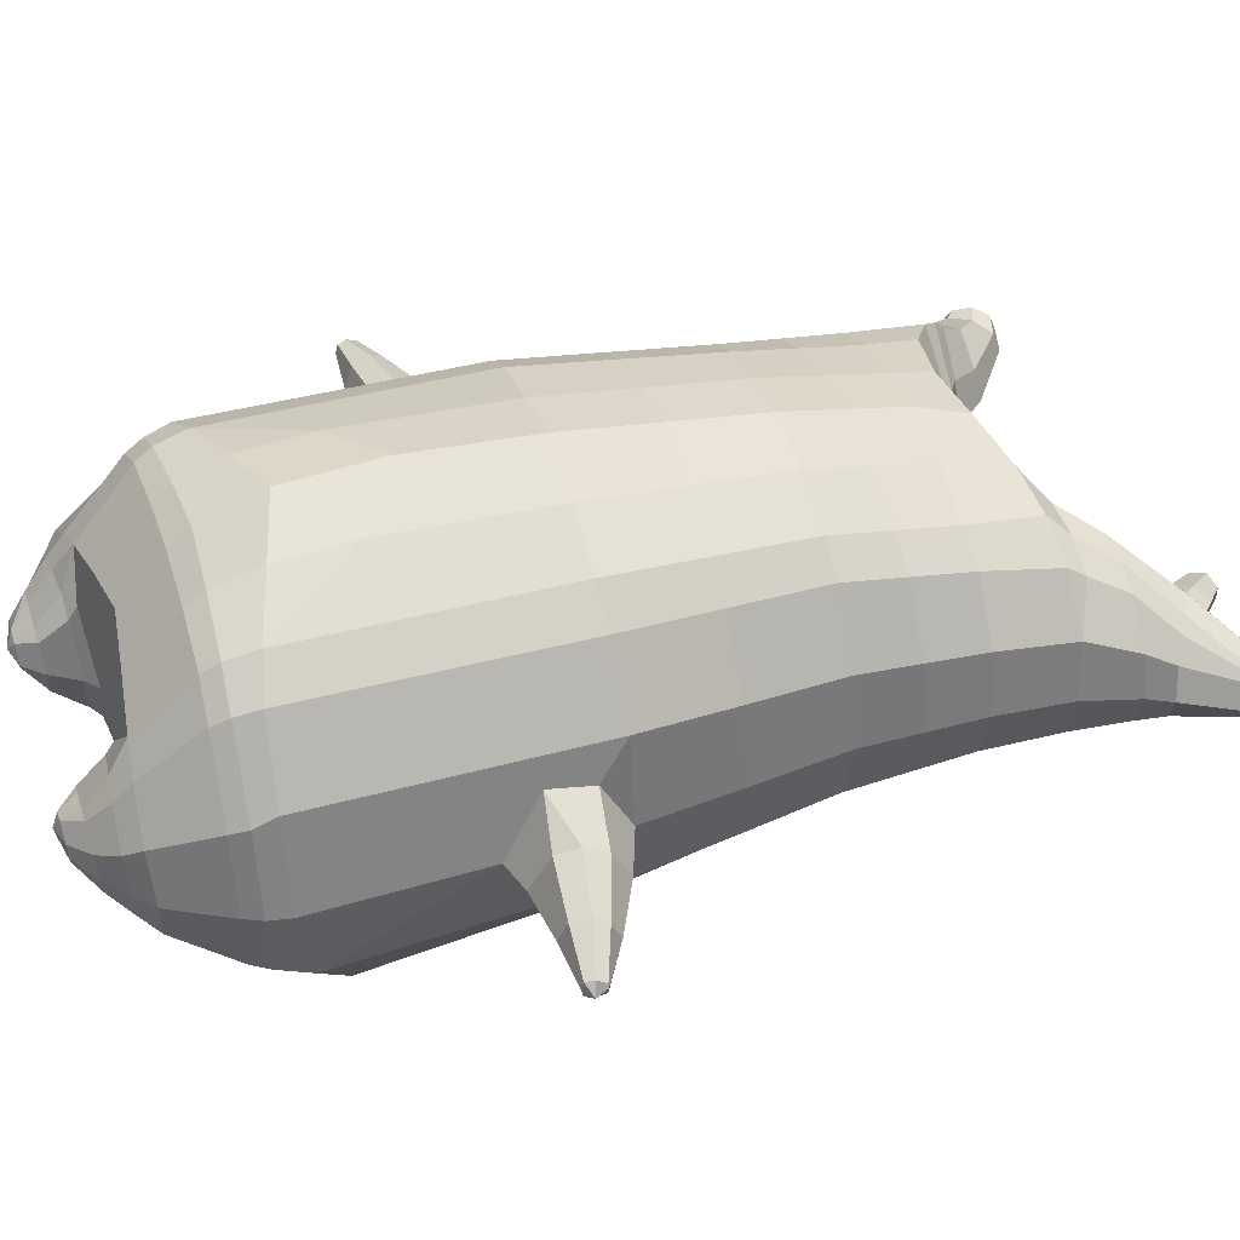
<metadata>
{"format":"obj","ext":"obj","renderer":"f3d","projection":"perspective","resolution":1024,"background":"white","views":[{"elev":46.9,"azim":72.2,"up":"+Z"}]}
</metadata>
<code>
o korok
v 0 -0.6728 0.2708
v 0 0.8839 0.2759
v -0.2329 -0.7061 0.2099
v -0.2624 0.8882 0.2289
v -0.3023 -0.7157 0.1726
v -0.3536 0.9425 0.1752
v -0.39 -0.7236 0.1005
v -0.4419 0.9312 0.08244
v -0.4275 -0.7196 -0.007708
v -0.48 0.9198 -0.0195
v -0.395 -0.7154 -0.1209
v -0.4419 0.9284 -0.1217
v -0.3023 -0.7027 -0.2157
v -0.3536 0.9372 -0.2147
v -0.2329 -0.6919 -0.2709
v -0.2624 0.8815 -0.2669
v -0 -0.6652 -0.3744
v -0 0.8758 -0.3138
v 0 0.7701 0.3254
v -0.2452 0.7693 0.2621
v -0.3246 0.7688 0.225
v -0.4157 0.7672 0.1138
v -0.45 0.7655 -0.01739
v -0.4157 0.7637 -0.1486
v -0.3246 0.7621 -0.2598
v -0.2452 0.7616 -0.2969
v -0 0.7608 -0.3602
v 0 0.5117 0.3861
v -0.2452 0.5108 0.3164
v -0.3182 0.5102 0.2725
v -0.4157 0.5084 0.1411
v -0.45 0.5063 -0.01386
v -0.4157 0.5042 -0.1688
v -0.3182 0.5024 -0.3002
v -0.2452 0.5018 -0.3441
v -0 0.5008 -0.4188
v 0 0.09506 0.4568
v -0.2724 0.09273 0.3713
v -0.3536 0.09215 0.3171
v -0.5013 0.08862 -0.008163
v -0.3536 0.08483 -0.3601
v -0.2724 0.08402 -0.4146
v -0 0.08204 -0.503
v -0.1631 -0.7241 0.1281
v -0.09483 -0.7145 -0.01629
v -0.1631 -0.7149 -0.1611
v 0 -0.387 0.4733
v -0.2724 -0.4721 0.3864
v -0.3536 -0.4932 0.334
v -0.5225 -0.5103 -7e-06
v -0.3986 -0.4039 -0.3616
v -0.3147 -0.3576 -0.4567
v -0 -0.2619 -0.5836
v 0 -0.5725 0.3841
v -0.2588 -0.5783 0.347
v -0.3359 -0.5842 0.3002
v -0.4488 -0.5908 0.1609
v -0.4945 -0.5951 -0.00307
v -0.4666 -0.5895 -0.1664
v -0.3359 -0.5858 -0.3245
v -0.2588 -0.5863 -0.4003
v -0 -0.5915 -0.495
v 0 -0.5249 0.42
v -0.2656 -0.5407 0.3699
v -0.3447 -0.5465 0.3204
v -0.4604 -0.5533 0.1726
v -0.5122 -0.5577 -0.001624
v -0.4824 -0.5523 -0.1753
v -0.3447 -0.549 -0.3424
v -0.2656 -0.55 -0.4213
v -0 -0.5553 -0.5203
v -0.2782 -0.8029 0.07686
v -0.3185 -0.8011 0.03435
v -0.3342 -0.7992 -0.01582
v -0.3186 -0.7972 -0.06601
v -0.2783 -0.7957 -0.1086
v -0.1727 -0.7971 -0.07992
v -0.1727 -0.8021 0.04824
v -0.1551 -0.7997 -0.01593
v -0.2709 -0.8408 0.02148
v -0.2819 -0.8398 -0.002364
v -0.2709 -0.8389 -0.02622
v -0.2397 -0.8382 -0.04646
v -0.1771 -0.8402 -0.002432
v -0.2977 -0.756 0.1278
v -0.2977 -0.7451 -0.1713
v -0.3606 -0.7524 -0.09761
v -0.3845 -0.7555 -0.01407
v -0.1631 -0.7355 -0.1338
v -0.3606 -0.7586 0.06583
v -0.1631 -0.7435 0.09851
v -0.1214 -0.7395 -0.01767
v -0.2012 -0.8026 0.06285
v -0.2489 -0.803 0.07609
v -0.2012 -0.7965 -0.09455
v -0.2489 -0.7958 -0.1078
v -0.2022 -0.8414 0.0308
v -0.2303 -0.8417 0.03896
v -0.2161 -0.8555 0.006848
v -0.2022 -0.8388 -0.03562
v -0.2511 -0.7509 0.1437
v -0.2037 -0.7444 0.1296
v -0.2037 -0.7344 -0.1648
v -0.2511 -0.7398 -0.1786
v -0.1165 -0.6886 0.2463
v -0.1362 0.8687 0.2619
v -0.1226 0.7698 0.2987
v -0.1226 0.5114 0.3587
v -0.1362 0.09453 0.4182
v -0.1362 -0.4285 0.4359
v -0.1294 -0.5741 0.3708
v -0.1328 -0.5315 0.4001
v -0.1165 -0.6788 -0.3271
v -0.1362 0.861 -0.2994
v -0.1226 0.7611 -0.3335
v -0.1226 0.5012 -0.3865
v -0.1362 0.08292 -0.4639
v -0.1573 -0.2857 -0.5454
v -0.1294 -0.5901 -0.4524
v -0.1328 -0.5541 -0.4756
v -0.5159 -0.1503 -0.001423
v -0.5854 -0.128 -0.000173
v -0.6095 0.05002 -0.0006
v -0.5913 -0.08668 -0.08198
v -0.5977 -0.03783 -0.09404
v -0.5977 -0.03494 0.0952
v -0.5914 -0.0844 0.08448
v -0.7065 -0.09406 -0.04593
v -0.7159 -0.05566 -0.05831
v -0.702 -0.1122 0.001612
v -0.7278 -0.006149 0.000166
v -0.7159 -0.05387 0.05997
v -0.7066 -0.09269 0.04865
v -0.8081 -0.09887 -0.01749
v -0.8126 -0.08078 -0.02248
v -0.8069 -0.1034 0.001492
v -0.8179 -0.059 0.000887
v -0.8126 -0.08013 0.02483
v -0.8081 -0.09836 0.02034
v -0.8318 -0.08606 0.001256
v -0.6041 0.01048 -0.06963
v -0.723 -0.02631 -0.03789
v -0.8176 -0.06019 -0.01141
v -0.482 0.03107 0.09787
v -0.6041 0.01275 0.07088
v -0.723 -0.02496 0.04016
v -0.8176 -0.05984 0.01461
v -0.4978 -0.0706 0.1423
v -0.1362 -0.2685 0.445
v 0 -0.1785 0.4842
v -0.461 -0.5051 0.1915
v -0.4628 0.09152 0.1832
v -0.5179 -0.07319 -0.1456
v -0.4887 0.02802 -0.1126
v -0.4628 0.0863 -0.1995
v -0.5018 -0.4805 -0.1906
v 0.2329 -0.7061 0.2099
v 0.2474 0.9259 0.2414
v 0.3023 -0.7157 0.1726
v 0.3386 0.9328 0.1953
v 0.39 -0.7236 0.1005
v 0.4293 0.934 0.09972
v 0.4275 -0.7196 -0.007708
v 0.4614 0.9223 -0.01953
v 0.395 -0.7154 -0.1209
v 0.3023 -0.7027 -0.2157
v 0.3386 0.9269 -0.2346
v 0.2329 -0.6919 -0.2709
v 0.2474 0.9188 -0.2805
v 0.2452 0.7693 0.2621
v 0.3246 0.7688 0.225
v 0.4157 0.7672 0.1138
v 0.45 0.7655 -0.01739
v 0.4157 0.7637 -0.1486
v 0.3246 0.7621 -0.2598
v 0.2452 0.7616 -0.2969
v 0.2452 0.5108 0.3164
v 0.3182 0.5102 0.2725
v 0.4157 0.5084 0.1411
v 0.45 0.5063 -0.01386
v 0.4157 0.5042 -0.1688
v 0.3182 0.5024 -0.3002
v 0.2452 0.5018 -0.3441
v 0.2724 0.09273 0.3713
v 0.3536 0.09215 0.3171
v 0.5013 0.08862 -0.008163
v 0.3536 0.08483 -0.3601
v 0.2724 0.08402 -0.4146
v 0.1631 -0.7241 0.1281
v 0.09483 -0.7145 -0.01629
v 0.1631 -0.7149 -0.1611
v 0.2724 -0.4721 0.3864
v 0.3536 -0.4932 0.334
v 0.5225 -0.5103 -7e-06
v 0.3986 -0.4039 -0.3616
v 0.3147 -0.3576 -0.4567
v 0.2588 -0.5783 0.347
v 0.3359 -0.5842 0.3002
v 0.4488 -0.5908 0.1609
v 0.4945 -0.5951 -0.00307
v 0.4666 -0.5895 -0.1664
v 0.3359 -0.5858 -0.3245
v 0.2588 -0.5863 -0.4003
v 0.2656 -0.5407 0.3699
v 0.3447 -0.5465 0.3204
v 0.4604 -0.5533 0.1726
v 0.5122 -0.5577 -0.001624
v 0.4824 -0.5523 -0.1753
v 0.3447 -0.549 -0.3424
v 0.2656 -0.55 -0.4213
v 0.2782 -0.8029 0.07686
v 0.3185 -0.8011 0.03435
v 0.3342 -0.7992 -0.01582
v 0.3186 -0.7972 -0.06601
v 0.2783 -0.7957 -0.1086
v 0.1727 -0.7971 -0.07992
v 0.1727 -0.8021 0.04824
v 0.1551 -0.7997 -0.01593
v 0.2709 -0.8408 0.02148
v 0.2819 -0.8398 -0.002364
v 0.2709 -0.8389 -0.02622
v 0.2397 -0.8382 -0.04646
v 0.1771 -0.8402 -0.002432
v 0.2977 -0.756 0.1278
v 0.2977 -0.7451 -0.1713
v 0.3606 -0.7524 -0.09761
v 0.3845 -0.7555 -0.01407
v 0.1631 -0.7355 -0.1338
v 0.3606 -0.7586 0.06583
v 0.1631 -0.7435 0.09851
v 0.1214 -0.7395 -0.01767
v 0.2012 -0.8026 0.06285
v 0.2489 -0.803 0.07609
v 0.2012 -0.7965 -0.09455
v 0.2489 -0.7958 -0.1078
v 0.2022 -0.8414 0.0308
v 0.2303 -0.8417 0.03896
v 0.2161 -0.8555 0.006848
v 0.2022 -0.8388 -0.03562
v 0.2511 -0.7509 0.1437
v 0.2037 -0.7444 0.1296
v 0.2037 -0.7344 -0.1648
v 0.2511 -0.7398 -0.1786
v 0.1165 -0.6886 0.2463
v 0.1362 0.9137 0.2613
v 0.1226 0.7698 0.2987
v 0.1226 0.5114 0.3587
v 0.1362 0.09453 0.4182
v 0.1362 -0.4285 0.4359
v 0.1294 -0.5741 0.3708
v 0.1328 -0.5315 0.4001
v 0.1165 -0.6788 -0.3271
v 0.1362 0.906 -0.3
v 0.1226 0.7611 -0.3335
v 0.1226 0.5012 -0.3865
v 0.1362 0.08292 -0.4639
v 0.1573 -0.2857 -0.5454
v 0.1294 -0.5901 -0.4524
v 0.1328 -0.5541 -0.4756
v 0.5159 -0.1503 -0.001423
v 0.5854 -0.128 -0.000173
v 0.6095 0.05002 -0.0006
v 0.5913 -0.08668 -0.08198
v 0.5977 -0.03783 -0.09404
v 0.5977 -0.03494 0.0952
v 0.5914 -0.0844 0.08448
v 0.7065 -0.09406 -0.04593
v 0.7159 -0.05566 -0.05831
v 0.702 -0.1122 0.001612
v 0.7278 -0.006149 0.000166
v 0.7159 -0.05387 0.05996
v 0.7066 -0.09269 0.04865
v 0.8081 -0.09887 -0.01749
v 0.8126 -0.08078 -0.02248
v 0.8069 -0.1034 0.001492
v 0.8179 -0.059 0.000887
v 0.8126 -0.08013 0.02483
v 0.8081 -0.09836 0.02034
v 0.8318 -0.08606 0.001256
v 0.6041 0.01048 -0.06963
v 0.723 -0.02631 -0.03789
v 0.8176 -0.06019 -0.01141
v 0.482 0.03107 0.09787
v 0.6041 0.01275 0.07088
v 0.723 -0.02496 0.04016
v 0.8176 -0.05984 0.01461
v 0.4978 -0.0706 0.1423
v 0.1362 -0.2685 0.445
v 0.461 -0.5051 0.1915
v 0.4628 0.09152 0.1832
v 0.5179 -0.07319 -0.1456
v 0.4887 0.02802 -0.1126
v 0.4628 0.0863 -0.1995
v 0.5018 -0.4805 -0.1906
v -0.2036 0.9383 -0.1329
v -0.1386 0.9398 -0.01977
v -0.2036 0.9414 0.09336
v 0.05122 0.9425 0.1772
v -0.01378 0.9412 0.07871
v -0.06378 0.9398 -0.01977
v -0.01378 0.9385 -0.1183
v 0.05122 0.9372 -0.2167
v -0.4619 0.981 0.06336
v -0.3736 0.9919 0.1326
v -0.495 0.9698 -0.02018
v -0.4619 0.9787 -0.104
v -0.3736 0.9877 -0.1735
v -0.2986 0.991 0.06609
v -0.2986 0.9887 -0.107
v -0.2586 0.9898 -0.02045
v -0.4932 1.028 0.03855
v -0.4067 1.044 0.08879
v -0.5236 1.021 -0.02088
v -0.4932 1.026 -0.08047
v -0.4067 1.041 -0.1311
v -0.3469 1.053 0.03367
v -0.3469 1.052 -0.07629
v -0.315 1.058 -0.02139
v 0.3861 1.042 0.1418
v 0.3277 1.042 0.1667
v 0.4642 1.041 0.06703
v 0.4916 1.04 -0.02113
v 0.4642 1.039 -0.1093
v 0.3861 1.038 -0.184
v 0.3277 1.037 -0.209
v 0.2591 1.037 -0.2126
v 0.2591 1.042 0.1703
v 0.2015 1.038 -0.163
v 0.2015 1.042 0.1207
v 0.1727 1.041 0.04977
v 0.1547 1.04 -0.02113
v 0.1727 1.039 -0.09204
v 0.4556 1.118 0.07964
v 0.4225 1.133 0.09503
v 0.4898 1.096 0.04423
v 0.5153 1.088 -0.0218
v 0.4898 1.095 -0.08802
v 0.4556 1.115 -0.124
v 0.4225 1.13 -0.1398
v 0.3751 1.152 -0.1423
v 0.3751 1.155 0.09697
v 0.3425 1.168 -0.1115
v 0.3425 1.17 0.06574
v 0.5729 1.261 0.008972
v 0.5949 1.246 -0.02395
v 0.5729 1.26 -0.05725
v 0.5572 1.292 0.006075
v 0.5409 1.3 -0.02468
v 0.5572 1.291 -0.05521
v -0.3636 0.9623 -0.2037
v -0.2586 0.9634 -0.1219
v -0.2586 0.9662 0.0817
v -0.3636 0.9673 0.1635
v -0.4519 0.9561 0.07523
v -0.488 0.9448 -0.01984
v -0.1986 0.9648 -0.02011
v -0.4519 0.9535 -0.1152
v 0.1102 0.9669 0.1348
v 0.07219 0.966 0.06409
v 0.3477 0.9675 0.1733
v 0.1872 0.9618 -0.2409
v 0.2716 0.9618 -0.2432
v 0.04844 0.9648 -0.02011
v 0.07219 0.9637 -0.1043
v 0.3477 0.9622 -0.2136
v 0.4293 0.9307 -0.1391
v 0.1102 0.9627 -0.175
v 0.2716 0.9679 0.203
v 0.1872 0.9678 0.2007
v -0.5217 1.07 0.01535
v -0.4866 1.106 0.02973
v -0.5379 1.054 -0.02132
v -0.5217 1.069 -0.05844
v -0.4866 1.104 -0.07377
v -0.4534 1.139 0.01316
v -0.4534 1.138 -0.05811
v -0.4413 1.15 -0.02264
v -0.5398 1.084 0.01516
v -0.5223 1.12 0.02953
v -0.5479 1.068 -0.02151
v -0.5398 1.083 -0.05863
v -0.5223 1.118 -0.07396
v -0.5057 1.153 0.01297
v -0.5057 1.152 -0.0583
v -0.4996 1.164 -0.02283
v 0.3261 1.176 -0.06727
v 0.2685 1.259 0.0113
v 0.2685 1.258 -0.05953
v 0.3515 1.219 -0.03766
v 0.3515 1.219 -0.009497
v 0.291 1.275 -0.01158
v 0.291 1.274 -0.03709
v 0.2389 1.239 -0.03514
v 0.2389 1.239 -0.01255
v 0.4349 1.246 -0.02395
v 0.2769 1.146 -0.01039
v 0.2769 1.146 -0.03477
v 0.3261 1.177 0.02125
v 0.297 1.217 -0.06341
v 0.321 1.246 -0.01043
v 0.321 1.246 -0.03746
v 0.2969 1.218 0.01627
v 0.2582 1.193 -0.03506
v 0.2582 1.193 -0.01138
v 0 0.3034 0.4214
v -0.2588 0.3018 0.3441
v -0.3359 0.3012 0.2951
v -0.477 0.2975 -0.01101
v -0.3359 0.2935 -0.3299
v -0.2588 0.2928 -0.3791
v -0 0.2914 -0.4609
v -0.1294 0.3029 0.3885
v -0.1294 0.292 -0.4251
v -0.4401 0.3 0.1621
v -0.4401 0.2953 -0.1842
v 0.2588 0.3018 0.3441
v 0.3359 0.3012 0.2951
v 0.477 0.2975 -0.01101
v 0.3359 0.2935 -0.3299
v 0.2588 0.2928 -0.3791
v 0.1294 0.3029 0.3885
v 0.1294 0.292 -0.4251
v 0.4401 0.3 0.1621
v 0.4401 0.2953 -0.1842
v 0 0.6409 0.3557
v -0.2452 0.64 0.2893
v -0.3214 0.6395 0.2487
v -0.4157 0.6378 0.1274
v -0.45 0.6359 -0.01563
v -0.4157 0.6339 -0.1587
v -0.3214 0.6323 -0.28
v -0.2452 0.6317 -0.3205
v -0 0.6308 -0.3895
v -0.1226 0.6406 0.3287
v -0.1226 0.6312 -0.36
v 0.2452 0.64 0.2893
v 0.3214 0.6395 0.2487
v 0.4157 0.6378 0.1274
v 0.45 0.6359 -0.01563
v 0.4157 0.6339 -0.1587
v 0.3214 0.6323 -0.28
v 0.2452 0.6317 -0.3205
v 0.1226 0.6406 0.3287
v 0.1226 0.6312 -0.36
f 107 106 4 20
f 20 4 6 21
f 21 6 8 22
f 22 8 10 23
f 23 10 12 24
f 24 12 14 25
f 25 14 16 26
f 115 114 18 27
f 435 115 27 433
f 431 25 26 432
f 430 24 25 431
f 429 23 24 430
f 428 22 23 429
f 427 21 22 428
f 426 20 21 427
f 434 107 20 426
f 412 108 29 406
f 406 29 30 407
f 407 30 31 414
f 414 31 32 408
f 408 32 33 415
f 415 33 34 409
f 409 34 35 410
f 413 116 36 411
f 118 117 43 53
f 51 41 42 52
f 156 155 41 51
f 40 144 152
f 48 38 39 49
f 110 149 48
f 76 96 83
f 112 110 48 64
f 64 48 49 65
f 65 49 151 66
f 66 151 50 67
f 67 50 156 68
f 68 156 51 69
f 69 51 52 70
f 120 118 53 71
f 113 119 62 17
f 13 60 61 15
f 11 59 60 13
f 9 58 59 11
f 7 57 58 9
f 5 56 57 7
f 3 55 56 5
f 105 111 55 3
f 119 120 71 62
f 60 69 70 61
f 59 68 69 60
f 58 67 68 59
f 57 66 67 58
f 56 65 66 57
f 55 64 65 56
f 111 112 64 55
f 72 73 80 98
f 95 77 100
f 88 87 75 74
f 85 90 73 72
f 78 93 97
f 92 91 78 79
f 87 86 76 75
f 89 92 79 77
f 90 88 74 73
f 100 84 99
f 94 72 98
f 73 74 81 80
f 103 89 77 95
f 74 75 82 81
f 101 85 72 94
f 75 76 83 82
f 79 78 97 84
f 86 104 96 76
f 77 79 84 100
f 91 102 93 78
f 3 5 85 101
f 98 80 99
f 80 81 99
f 81 82 99
f 82 83 99
f 84 97 99
f 17 1 105 3 44 45 46 15 113
f 7 9 88 90
f 46 45 92 89
f 11 13 86 87
f 45 44 91 92
f 13 15 104 86
f 5 7 90 85
f 9 11 87 88
f 15 46 89 103
f 44 3 102 91
f 97 98 99
f 83 100 99
f 101 102 3
f 103 104 15
f 103 95 96 104
f 83 96 95 100
f 94 98 97 93
f 93 102 101 94
f 54 63 112 111
f 1 54 111 105
f 63 47 110 112
f 47 150 149 110
f 405 28 108 412
f 425 19 107 434
f 19 2 106 107
f 61 70 120 119
f 15 61 119 113
f 70 52 118 120
f 52 42 117 118
f 410 35 116 413
f 432 26 115 435
f 26 16 114 115
f 154 153 125 141
f 121 148 127 122
f 144 40 123 145
f 124 125 153
f 126 127 148
f 122 127 133 130
f 146 131 137 147
f 141 125 129 142
f 125 124 128 129
f 145 123 131 146
f 127 126 132 133
f 124 122 130 128
f 137 143 135 140
f 133 132 138 139
f 128 130 136 134
f 130 133 139 136
f 142 129 135 143
f 129 128 134 135
f 135 134 140
f 138 147 137 140
f 139 138 140
f 134 136 140
f 136 139 140
f 131 142 143 137
f 123 141 142 131
f 40 154 141 123
f 126 145 146 132
f 132 146 147 138
f 151 121 50
f 40 155 154
f 153 121 122 124
f 148 144 145 126
f 48 149 109 38
f 149 150 37 109
f 151 152 144 148 121
f 49 39 152 151
f 121 153 154 155 156
f 50 121 156
f 246 170 158 245
f 170 171 160 158
f 171 172 162 160
f 172 173 164 162
f 173 174 366 164
f 174 175 167 366
f 175 176 169 167
f 254 27 18 253
f 444 433 27 254
f 441 442 176 175
f 440 441 175 174
f 439 440 174 173
f 438 439 173 172
f 437 438 172 171
f 436 437 171 170
f 443 436 170 246
f 421 416 177 247
f 416 417 178 177
f 417 423 179 178
f 423 418 180 179
f 418 424 181 180
f 424 419 182 181
f 419 420 183 182
f 422 411 36 255
f 257 53 43 256
f 195 196 188 187
f 294 195 187 293
f 186 290 283
f 192 193 185 184
f 249 192 288
f 215 222 235
f 251 204 192 249
f 204 205 193 192
f 205 206 289 193
f 206 207 194 289
f 207 208 294 194
f 208 209 195 294
f 209 210 196 195
f 259 71 53 257
f 252 17 62 258
f 166 168 203 202
f 165 166 202 201
f 163 165 201 200
f 161 163 200 199
f 159 161 199 198
f 157 159 198 197
f 244 157 197 250
f 258 62 71 259
f 202 203 210 209
f 201 202 209 208
f 200 201 208 207
f 199 200 207 206
f 198 199 206 205
f 197 198 205 204
f 250 197 204 251
f 211 237 219 212
f 234 239 216
f 227 213 214 226
f 224 211 212 229
f 217 236 232
f 231 218 217 230
f 226 214 215 225
f 228 216 218 231
f 229 212 213 227
f 239 238 223
f 233 237 211
f 212 219 220 213
f 242 234 216 228
f 213 220 221 214
f 240 233 211 224
f 214 221 222 215
f 218 223 236 217
f 225 215 235 243
f 216 239 223 218
f 230 217 232 241
f 157 240 224 159
f 237 238 219
f 219 238 220
f 220 238 221
f 221 238 222
f 223 238 236
f 17 252 168 191 190 189 157 244 1
f 161 229 227 163
f 191 228 231 190
f 165 226 225 166
f 190 231 230 189
f 166 225 243 168
f 159 224 229 161
f 163 227 226 165
f 168 242 228 191
f 189 230 241 157
f 236 238 237
f 222 238 239
f 240 157 241
f 242 168 243
f 242 243 235 234
f 222 239 234 235
f 233 232 236 237
f 232 233 240 241
f 54 250 251 63
f 1 244 250 54
f 63 251 249 47
f 47 249 288 150
f 405 421 247 28
f 425 443 246 19
f 19 246 245 2
f 203 258 259 210
f 168 252 258 203
f 210 259 257 196
f 196 257 256 188
f 420 422 255 183
f 442 444 254 176
f 176 254 253 169
f 292 280 264 291
f 260 261 266 287
f 283 284 262 186
f 263 291 264
f 265 287 266
f 261 269 272 266
f 285 286 276 270
f 280 281 268 264
f 264 268 267 263
f 284 285 270 262
f 266 272 271 265
f 263 267 269 261
f 276 279 274 282
f 272 278 277 271
f 267 273 275 269
f 269 275 278 272
f 281 282 274 268
f 268 274 273 267
f 274 279 273
f 277 279 276 286
f 278 279 277
f 273 279 275
f 275 279 278
f 270 276 282 281
f 262 270 281 280
f 186 262 280 292
f 265 271 285 284
f 271 277 286 285
f 289 194 260
f 186 292 293
f 291 263 261 260
f 287 265 284 283
f 192 184 248 288
f 288 248 37 150
f 289 260 287 283 290
f 193 289 290 185
f 260 294 293 292 291
f 194 294 260
f 302 18 114
f 351 350 307 309
f 359 358 329 330
f 308 310 318 316
f 353 352 308 304
f 355 354 303 305
f 356 351 309 310
f 357 355 305 306
f 354 353 304 303
f 352 356 310 308
f 350 357 306 307
f 314 313 372 373
f 309 307 315 317
f 307 306 314 315
f 305 303 311 313
f 310 309 317 318
f 304 308 316 312
f 306 305 313 314
f 303 304 312 311
f 328 332 386 342
f 360 162 321 319
f 362 361 326 325
f 363 359 330 331
f 364 363 331 332
f 366 365 324 323
f 361 367 328 326
f 367 364 332 328
f 369 368 320 327
f 162 164 322 321
f 368 360 319 320
f 365 362 325 324
f 358 369 327 329
f 164 366 323 322
f 398 343 347
f 325 326 340 339
f 327 320 334 341
f 320 319 333 334
f 326 328 342 340
f 319 321 335 333
f 329 327 341 343
f 321 322 336 335
f 330 329 343 398
f 322 323 337 336
f 323 324 338 337
f 391 392 388 393 394 387
f 324 325 339 338
f 336 337 346 345
f 404 402 387 394
f 337 338 346
f 338 339 346
f 342 386 349
f 339 340 349 346
f 341 334 344 347
f 334 333 344
f 340 342 349
f 333 335 344
f 343 341 347
f 335 336 345 344
f 14 12 357 350
f 297 296 356 352
f 8 6 353 354
f 12 10 355 357
f 296 295 351 356
f 10 8 354 355
f 6 297 352 353
f 295 14 350 351
f 298 245 369 358
f 167 169 362 365
f 158 160 360 368
f 245 158 368 369
f 302 301 364 367
f 253 302 367 361
f 366 167 365
f 301 300 363 364
f 300 299 359 363
f 169 253 361 362
f 160 162 360
f 299 298 358 359
f 376 374 382 384
f 311 312 371 370
f 316 318 377 375
f 317 315 374 376
f 315 314 373 374
f 313 311 370 372
f 318 317 376 377
f 312 316 375 371
f 374 373 381 382
f 372 370 378 380
f 377 376 384 385
f 371 375 383 379
f 373 372 380 381
f 370 371 379 378
f 375 377 385 383
f 379 383 385 384 382 381 380 378
f 401 399 388 392
f 400 390 389 401
f 402 400 391 387
f 403 397 396 404
f 399 403 393 388
f 386 395 348 349
f 398 347 348 395
f 332 331 386
f 389 390 398 395 386
f 396 397 386 331 398
f 331 330 398
f 386 397 403 399
f 393 403 404 394
f 398 390 400 402
f 391 400 401 392
f 389 386 399 401
f 396 398 402 404
f 2 245 298
f 2 298 106
f 298 299 106
f 4 106 297
f 297 6 4
f 296 297 299
f 296 299 300
f 106 299 297
f 296 300 301
f 16 14 295
f 295 296 301
f 302 253 18
f 295 301 114
f 301 302 114
f 114 16 295
f 344 345 346 349 348 347
f 188 256 422 420
f 37 248 421 405
f 256 43 411 422
f 187 188 420 419
f 293 187 419 424
f 186 293 424 418
f 290 186 418 423
f 185 290 423 417
f 184 185 417 416
f 248 184 416 421
f 42 410 413 117
f 37 405 412 109
f 117 413 411 43
f 41 409 410 42
f 155 415 409 41
f 40 408 415 155
f 152 414 408 40
f 39 407 414 152
f 38 406 407 39
f 109 412 406 38
f 183 255 444 442
f 28 247 443 425
f 247 177 436 443
f 177 178 437 436
f 178 179 438 437
f 179 180 439 438
f 180 181 440 439
f 181 182 441 440
f 182 183 442 441
f 255 36 433 444
f 35 432 435 116
f 28 425 434 108
f 108 434 426 29
f 29 426 427 30
f 30 427 428 31
f 31 428 429 32
f 32 429 430 33
f 33 430 431 34
f 34 431 432 35
f 116 435 433 36

</code>
